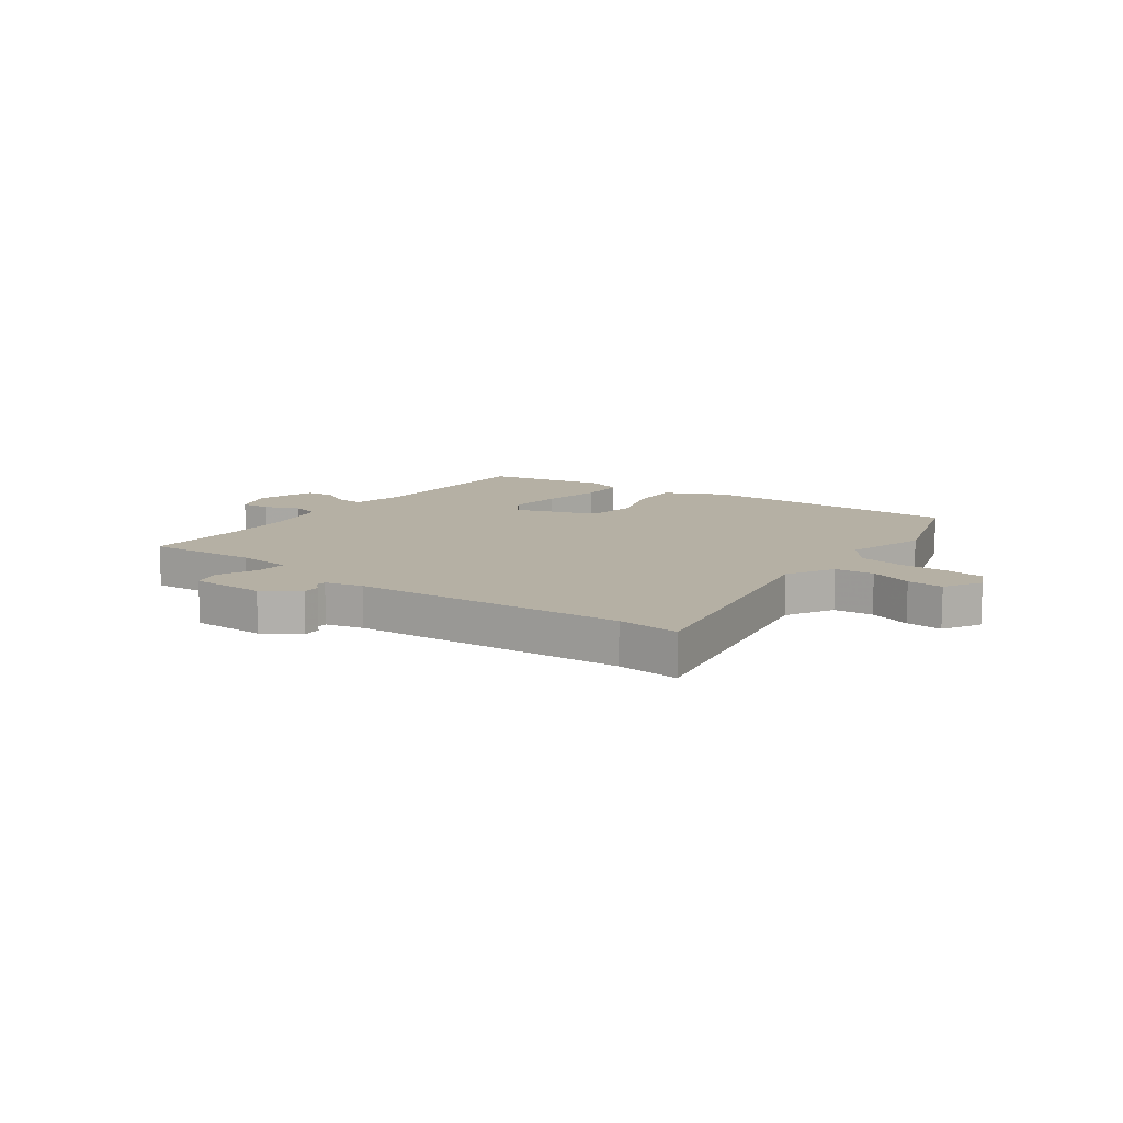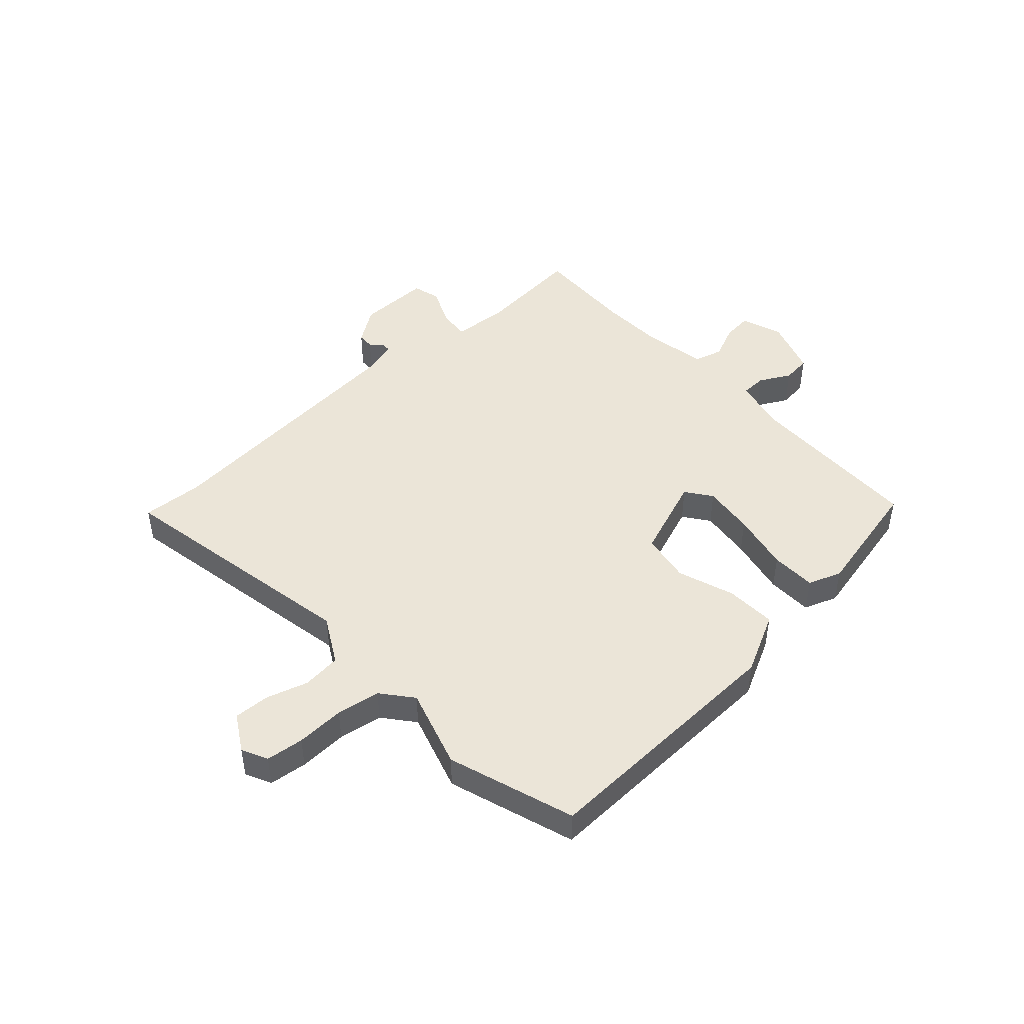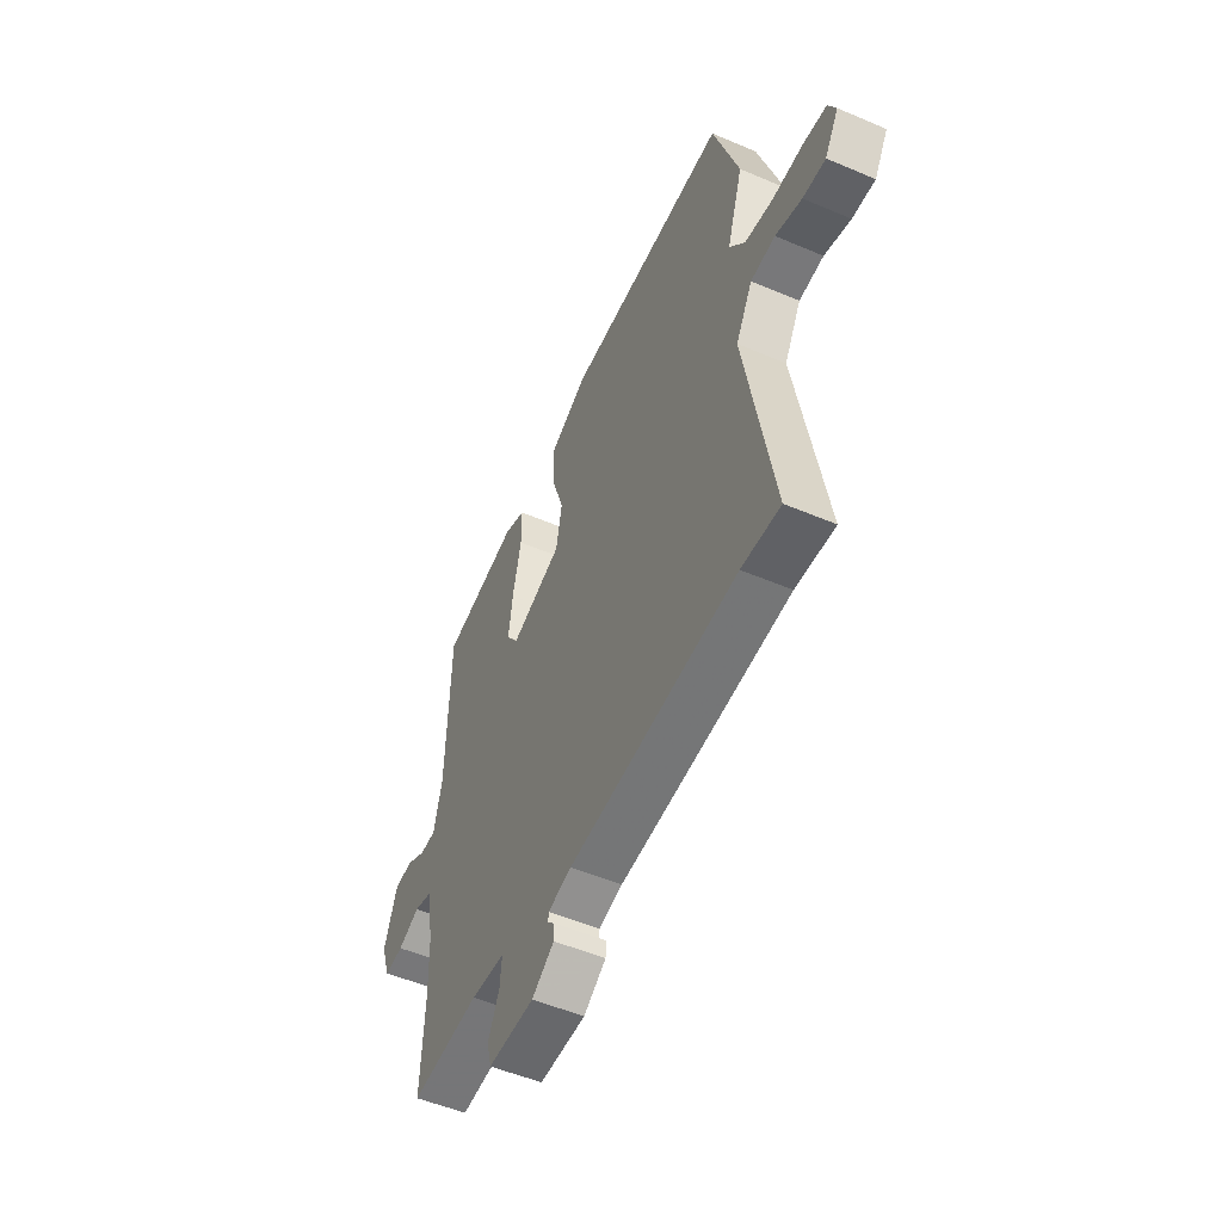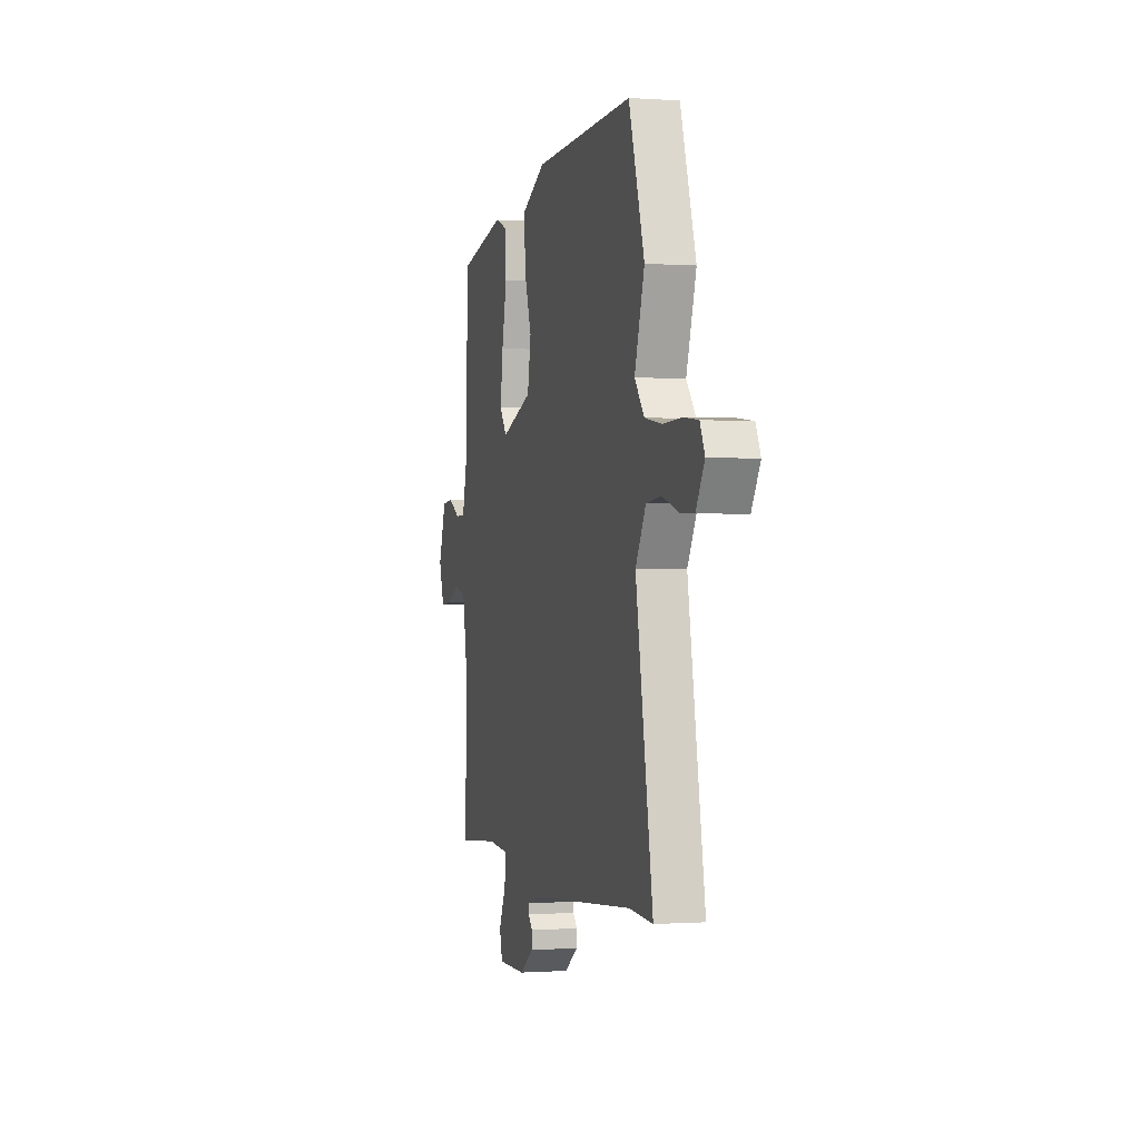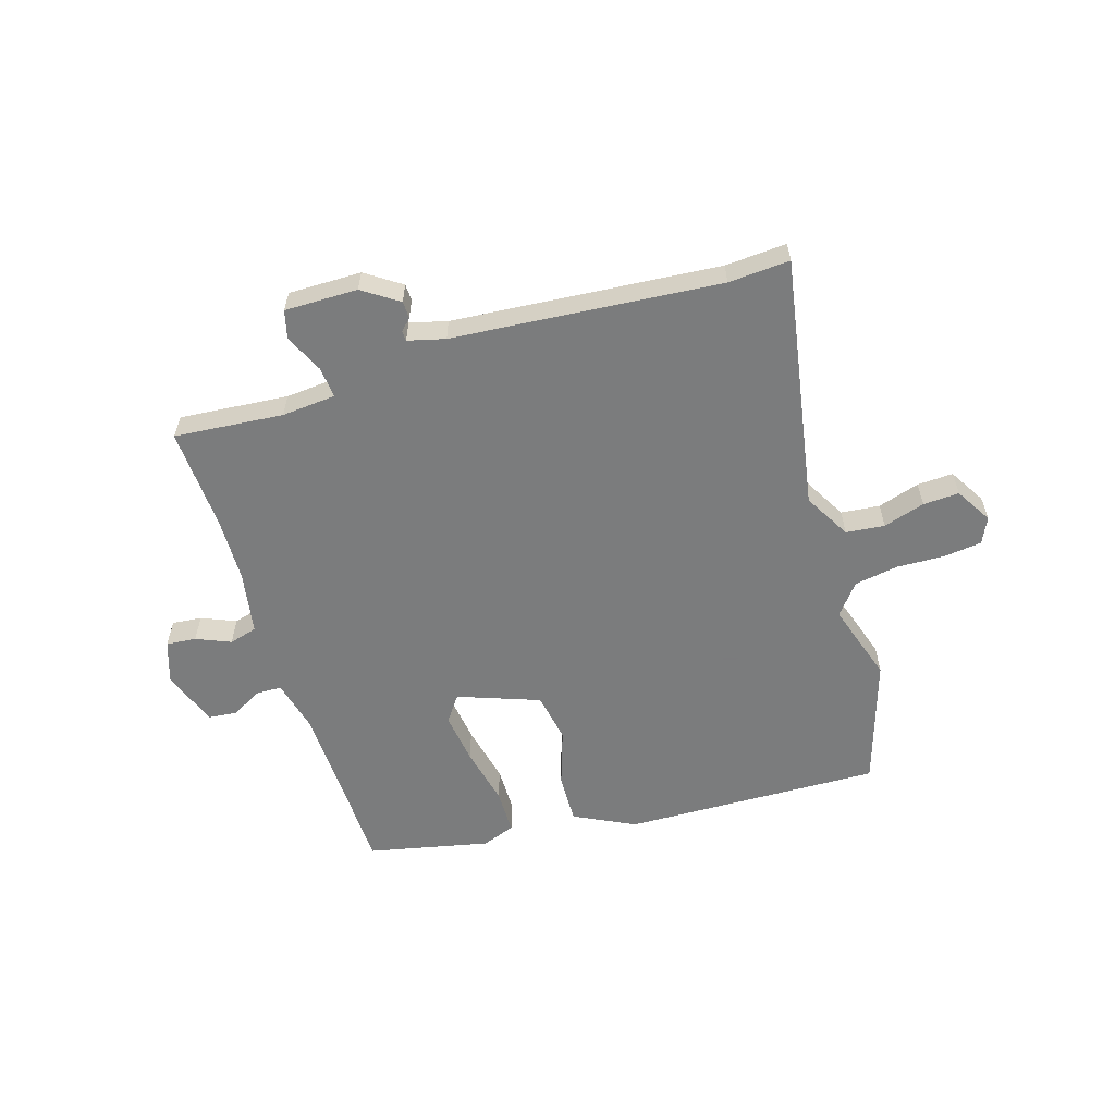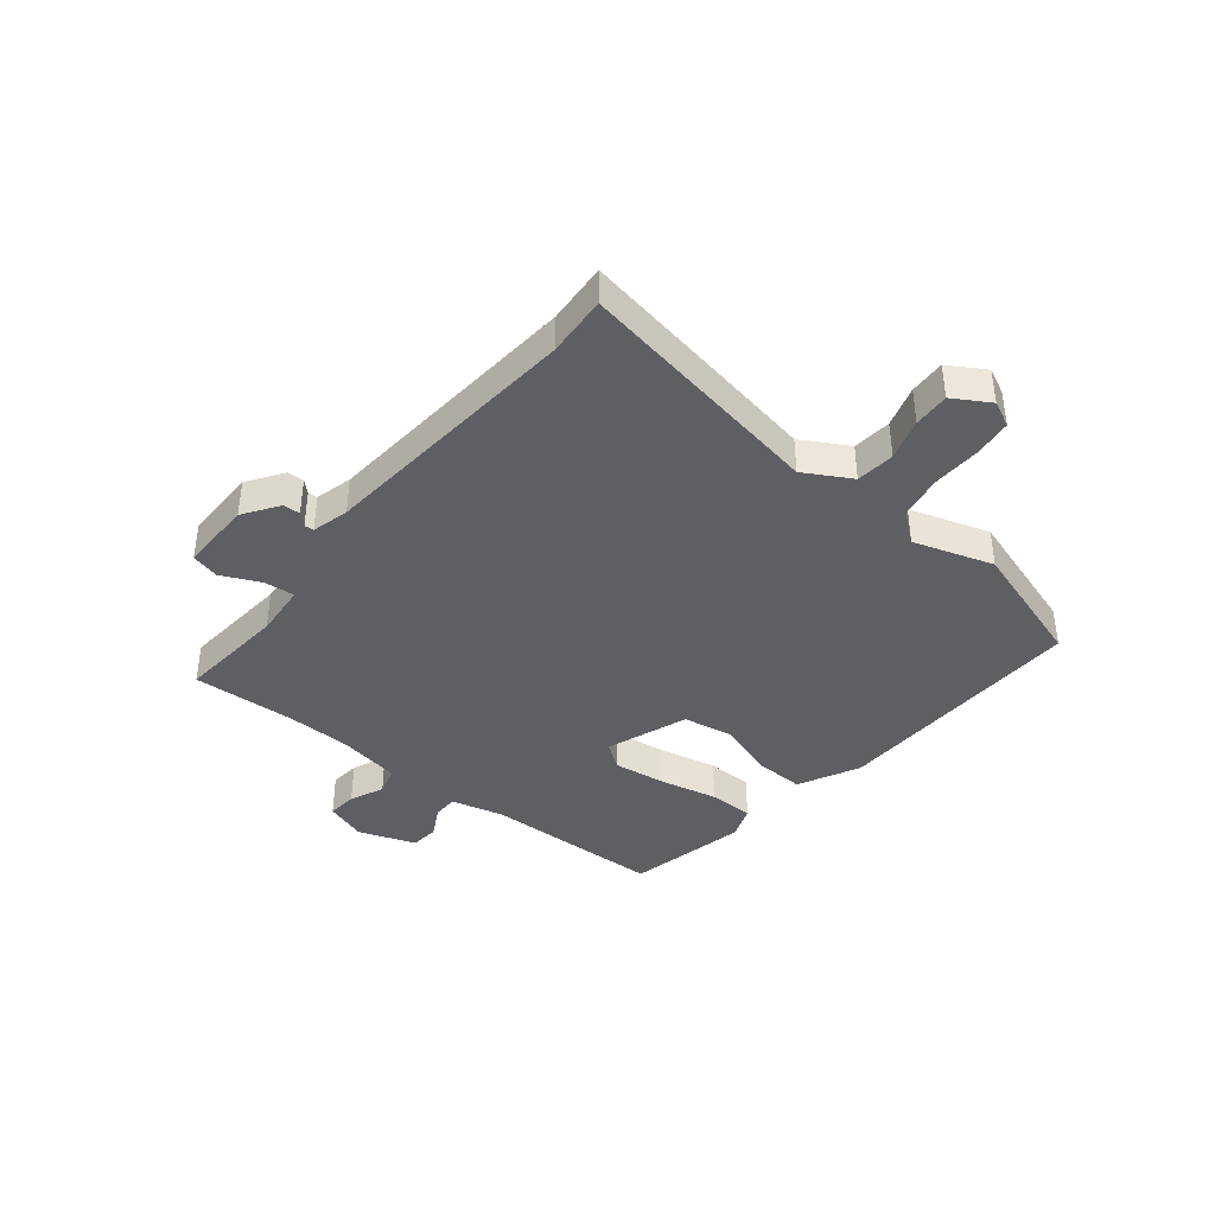
<metadata>
{"format":"obj","ext":"obj","renderer":"f3d","projection":"perspective","resolution":1024,"background":"white","views":[{"elev":11.6,"azim":-143.9,"up":"+Y"},{"elev":46.0,"azim":-42.8,"up":"+Y"},{"elev":-52.1,"azim":-114.7,"up":"+Z"},{"elev":-0.5,"azim":-104.9,"up":"+Z"},{"elev":-58.6,"azim":-162.8,"up":"+Y"},{"elev":-40.2,"azim":-128.9,"up":"+Y"}]}
</metadata>
<code>
v 0.491 0.07 -0.32
v 0.5 0.07 -0.503
v 0.306 0.07 -0.486
v 0.21 0.07 -0.494
v 0.215 0.07 -0.549
v 0.247 0.07 -0.618
v 0.234 0.07 -0.668
v 0.104 0.07 -0.667
v 0.041 0.07 -0.624
v 0.04 0.07 -0.594
v 0.06 0.07 -0.573
v 0.059 0.07 -0.556
v -0.007 0.07 -0.539
v -0.482 0.07 -0.499
v -0.591 0.07 -0.506
v -0.512 0.07 -0.057
v -0.559 0.07 0.026
v -0.628 0.07 0.033
v -0.702 0.07 0.01
v -0.766 0.07 0.007
v -0.805 0.07 0.072
v -0.783 0.07 0.118
v -0.716 0.07 0.126
v -0.63 0.07 0.123
v -0.552 0.07 0.136
v -0.508 0.07 0.191
v -0.553 0.07 0.333
v -0.481 0.07 0.559
v -0.022 0.07 0.546
v 0.086 0.07 0.492
v 0.083 0.07 0.402
v 0.049 0.07 0.301
v 0.065 0.07 0.212
v 0.21 0.07 0.159
v 0.243 0.07 0.205
v 0.231 0.07 0.297
v 0.208 0.07 0.402
v 0.209 0.07 0.483
v 0.268 0.07 0.505
v 0.484 0.07 0.458
v 0.493 0.07 0.137
v 0.516 0.07 0.043
v 0.561 0.07 0.042
v 0.616 0.07 0.072
v 0.667 0.07 0.067
v 0.703 0.07 -0.035
v 0.678 0.07 -0.109
v 0.625 0.07 -0.104
v 0.564 0.07 -0.078
v 0.514 0.07 -0.092
v 0.494 0.07 -0.204
v 0.491 0 -0.32
v 0.5 0 -0.503
v 0.306 0 -0.486
v 0.21 0 -0.494
v 0.215 0 -0.549
v 0.247 0 -0.618
v 0.234 0 -0.668
v 0.104 0 -0.667
v 0.041 0 -0.624
v 0.04 0 -0.594
v 0.06 0 -0.573
v 0.059 0 -0.556
v -0.007 0 -0.539
v -0.482 0 -0.499
v -0.591 0 -0.506
v -0.512 0 -0.057
v -0.559 0 0.026
v -0.628 0 0.033
v -0.702 0 0.01
v -0.766 0 0.007
v -0.805 0 0.072
v -0.783 0 0.118
v -0.716 0 0.126
v -0.63 0 0.123
v -0.552 0 0.136
v -0.508 0 0.191
v -0.553 0 0.333
v -0.481 0 0.559
v -0.022 0 0.546
v 0.086 0 0.492
v 0.083 0 0.402
v 0.049 0 0.301
v 0.065 0 0.212
v 0.21 0 0.159
v 0.243 0 0.205
v 0.231 0 0.297
v 0.208 0 0.402
v 0.209 0 0.483
v 0.268 0 0.505
v 0.484 0 0.458
v 0.493 0 0.137
v 0.516 0 0.043
v 0.561 0 0.042
v 0.616 0 0.072
v 0.667 0 0.067
v 0.703 0 -0.035
v 0.678 0 -0.109
v 0.625 0 -0.104
v 0.564 0 -0.078
v 0.514 0 -0.092
v 0.494 0 -0.204
f 47 48 49
f 46 47 49
f 45 46 49
f 44 45 49
f 43 44 49
f 42 43 49 50
f 41 42 50 51
f 41 51 1
f 40 41 1
f 39 40 1
f 38 39 1
f 37 38 1
f 36 37 1
f 30 31 32
f 29 30 32
f 28 29 32
f 27 28 32
f 26 27 32
f 25 26 32 33
f 24 25 33 34
f 22 23 24
f 21 22 24
f 20 21 24
f 19 20 24
f 18 19 24
f 17 18 24 34
f 14 15 16
f 13 14 16
f 16 17 34
f 13 16 34
f 12 13 34
f 9 10 11
f 8 9 11
f 7 8 11
f 6 7 11
f 5 6 11
f 4 5 11 12
f 1 2 3
f 1 3 4
f 35 36 1
f 12 34 35
f 4 12 35
f 1 4 35
f 100 99 98
f 100 98 97
f 100 97 96
f 100 96 95
f 100 95 94
f 101 100 94 93
f 102 101 93 92
f 52 102 92
f 52 92 91
f 52 91 90
f 52 90 89
f 52 89 88
f 52 88 87
f 83 82 81
f 83 81 80
f 83 80 79
f 83 79 78
f 83 78 77
f 84 83 77 76
f 85 84 76 75
f 75 74 73
f 75 73 72
f 75 72 71
f 75 71 70
f 75 70 69
f 85 75 69 68
f 67 66 65
f 67 65 64
f 85 68 67
f 85 67 64
f 85 64 63
f 62 61 60
f 62 60 59
f 62 59 58
f 62 58 57
f 62 57 56
f 63 62 56 55
f 54 53 52
f 55 54 52
f 52 87 86
f 86 85 63
f 86 63 55
f 86 55 52
f 1 52 53 2
f 2 53 54 3
f 3 54 55 4
f 4 55 56 5
f 5 56 57 6
f 6 57 58 7
f 7 58 59 8
f 8 59 60 9
f 9 60 61 10
f 10 61 62 11
f 11 62 63 12
f 12 63 64 13
f 13 64 65 14
f 14 65 66 15
f 15 66 67 16
f 16 67 68 17
f 17 68 69 18
f 18 69 70 19
f 19 70 71 20
f 20 71 72 21
f 21 72 73 22
f 22 73 74 23
f 23 74 75 24
f 24 75 76 25
f 25 76 77 26
f 26 77 78 27
f 27 78 79 28
f 28 79 80 29
f 29 80 81 30
f 30 81 82 31
f 31 82 83 32
f 32 83 84 33
f 33 84 85 34
f 34 85 86 35
f 35 86 87 36
f 36 87 88 37
f 37 88 89 38
f 38 89 90 39
f 39 90 91 40
f 40 91 92 41
f 41 92 93 42
f 42 93 94 43
f 43 94 95 44
f 44 95 96 45
f 45 96 97 46
f 46 97 98 47
f 47 98 99 48
f 48 99 100 49
f 49 100 101 50
f 50 101 102 51
f 51 102 52 1

</code>
